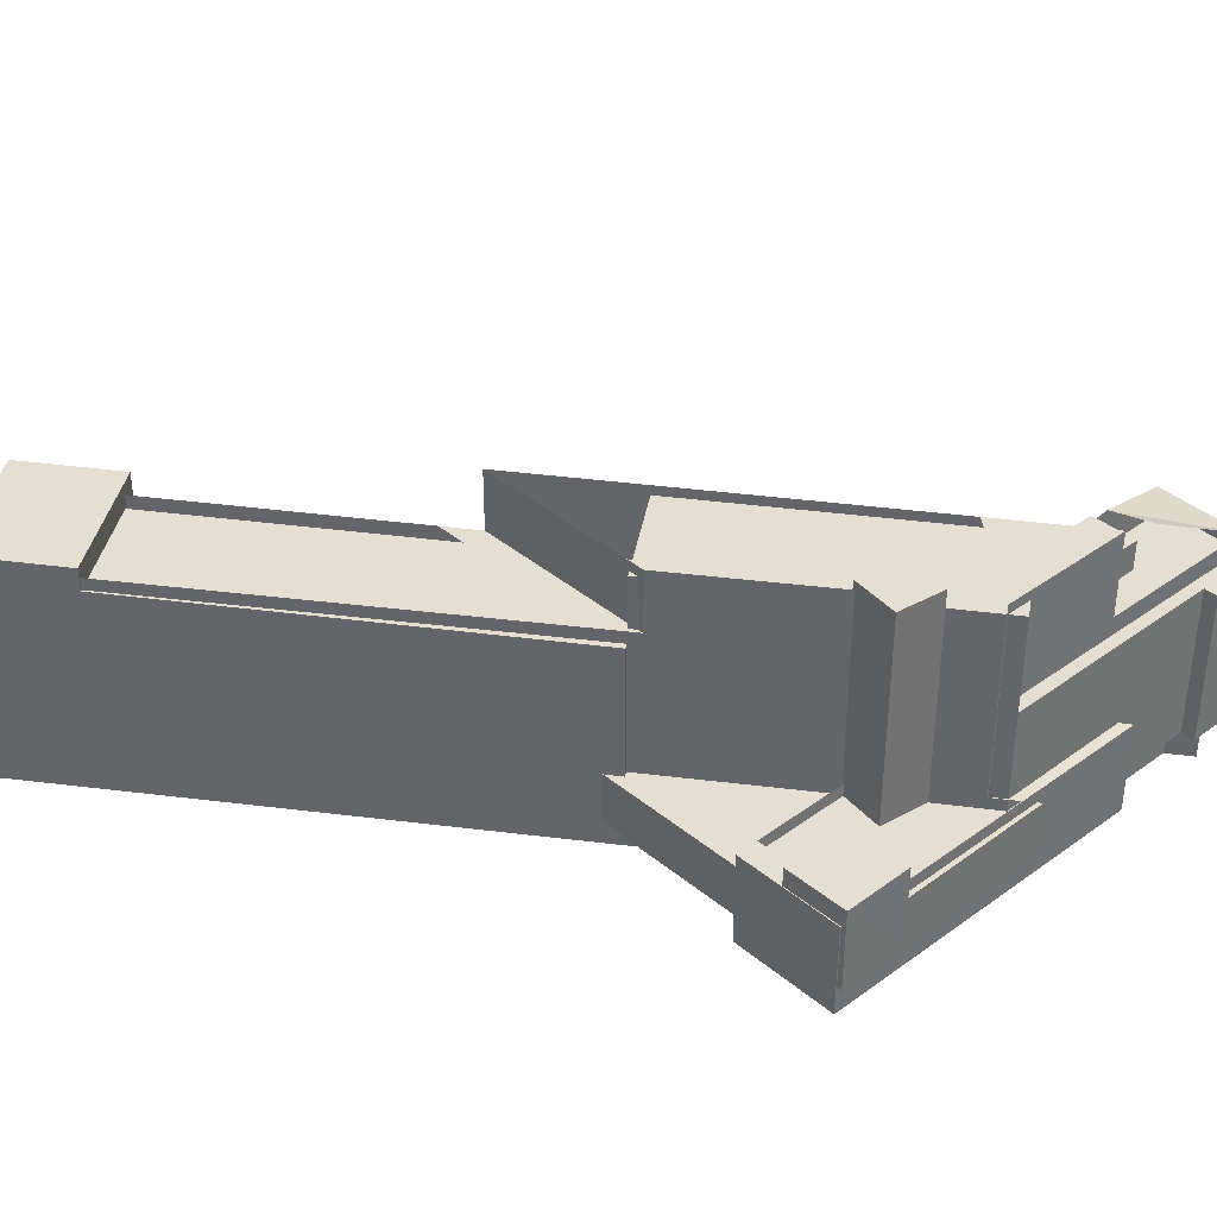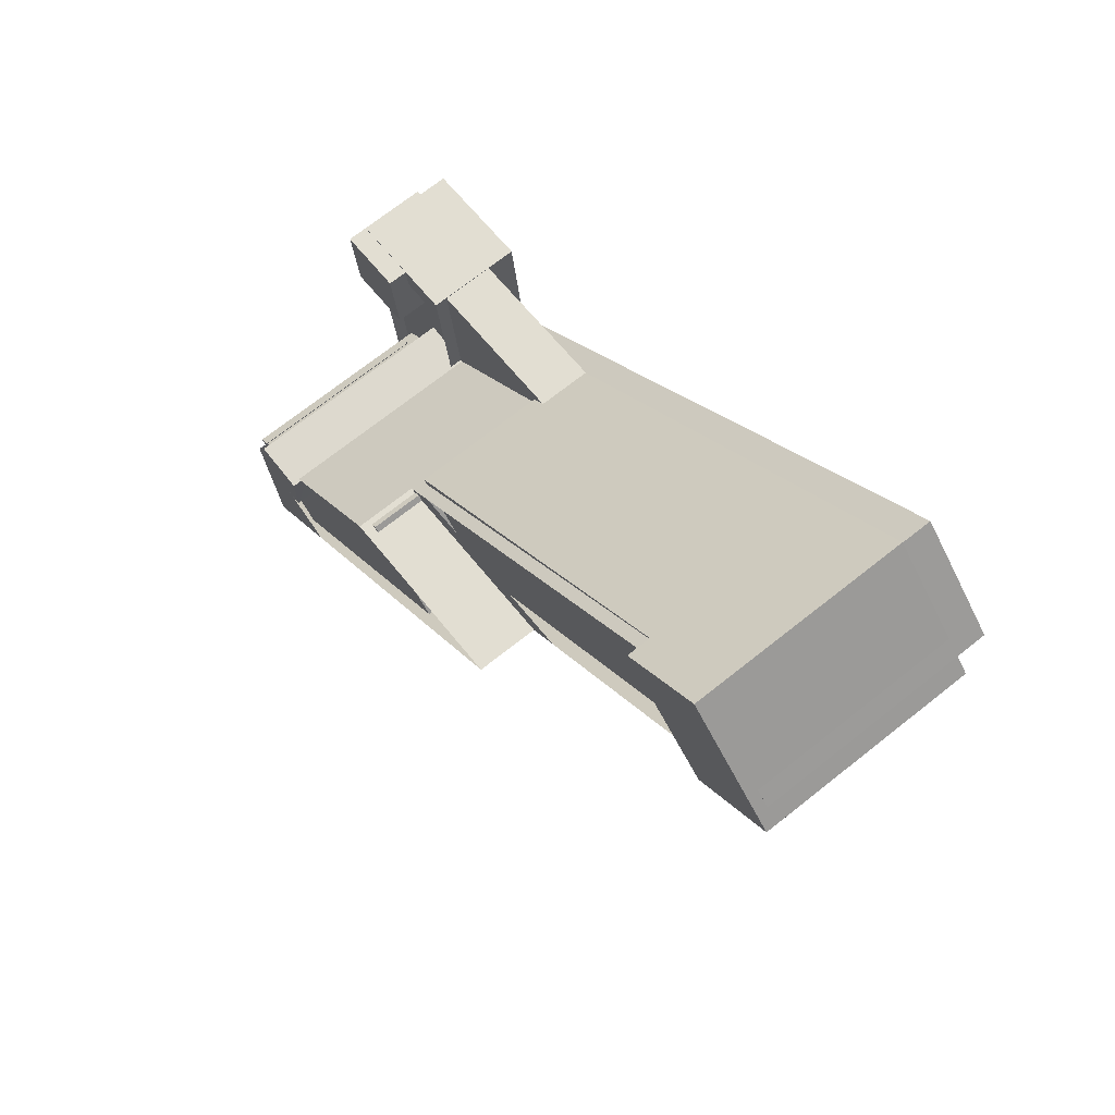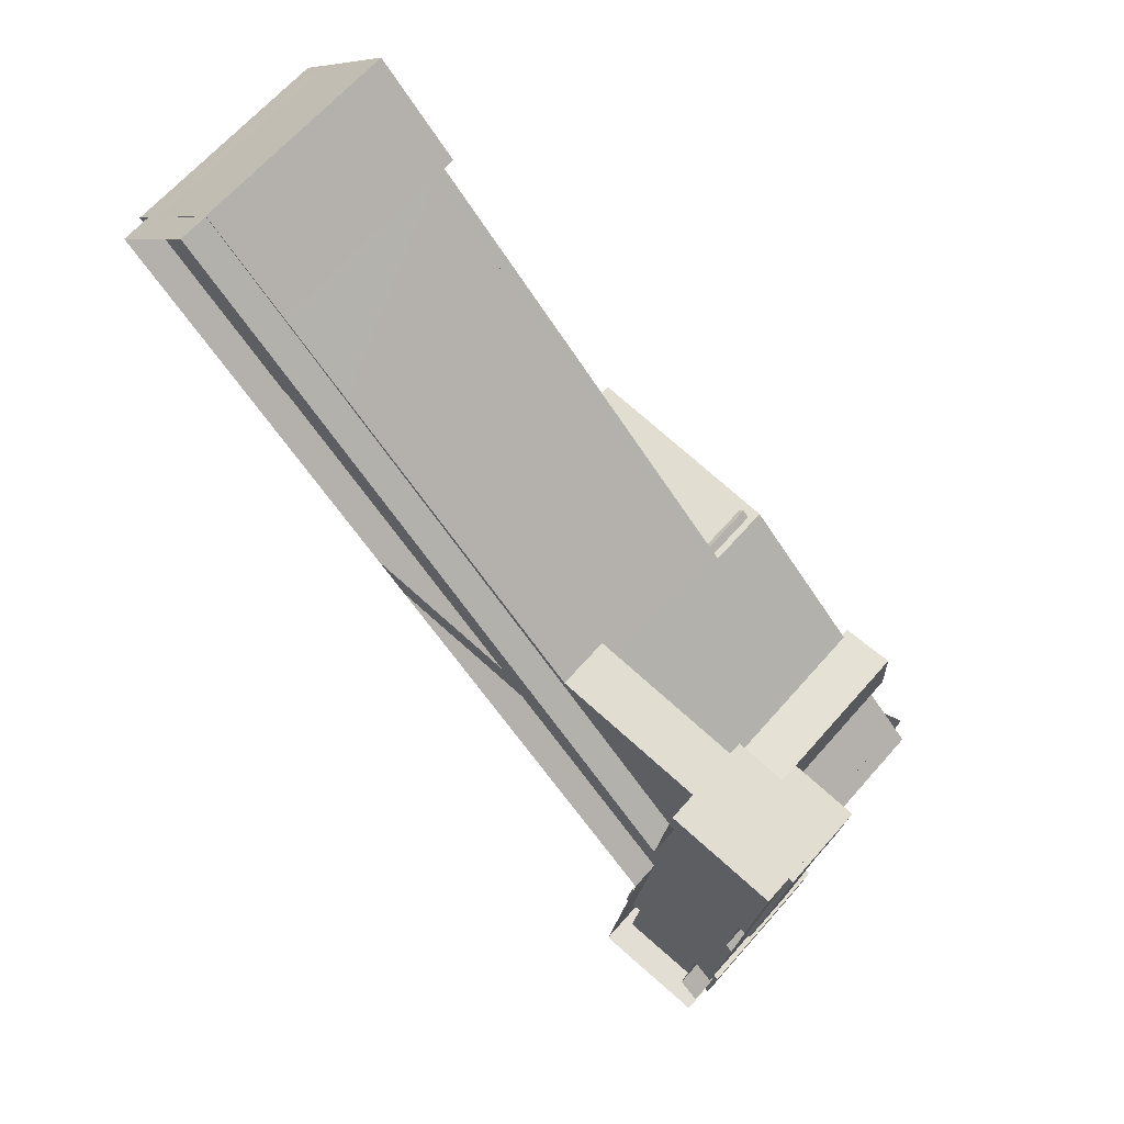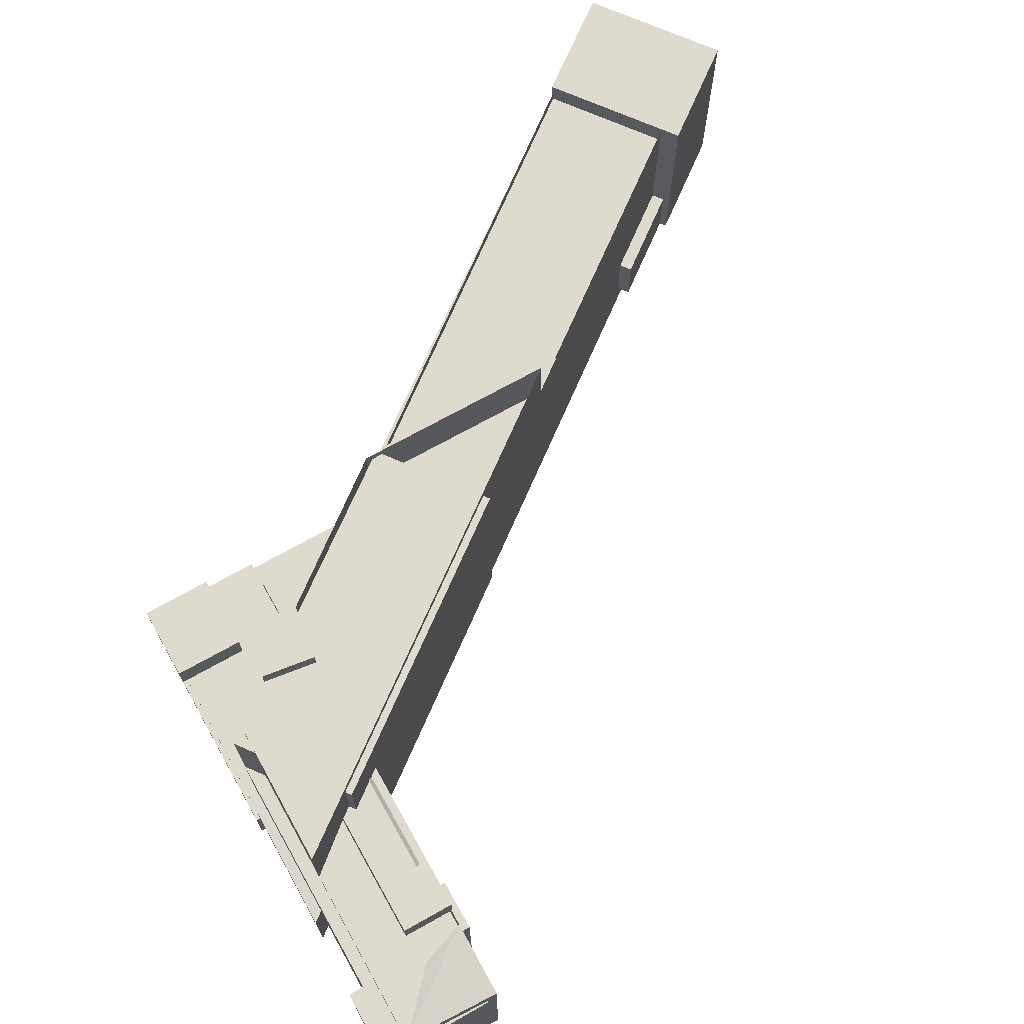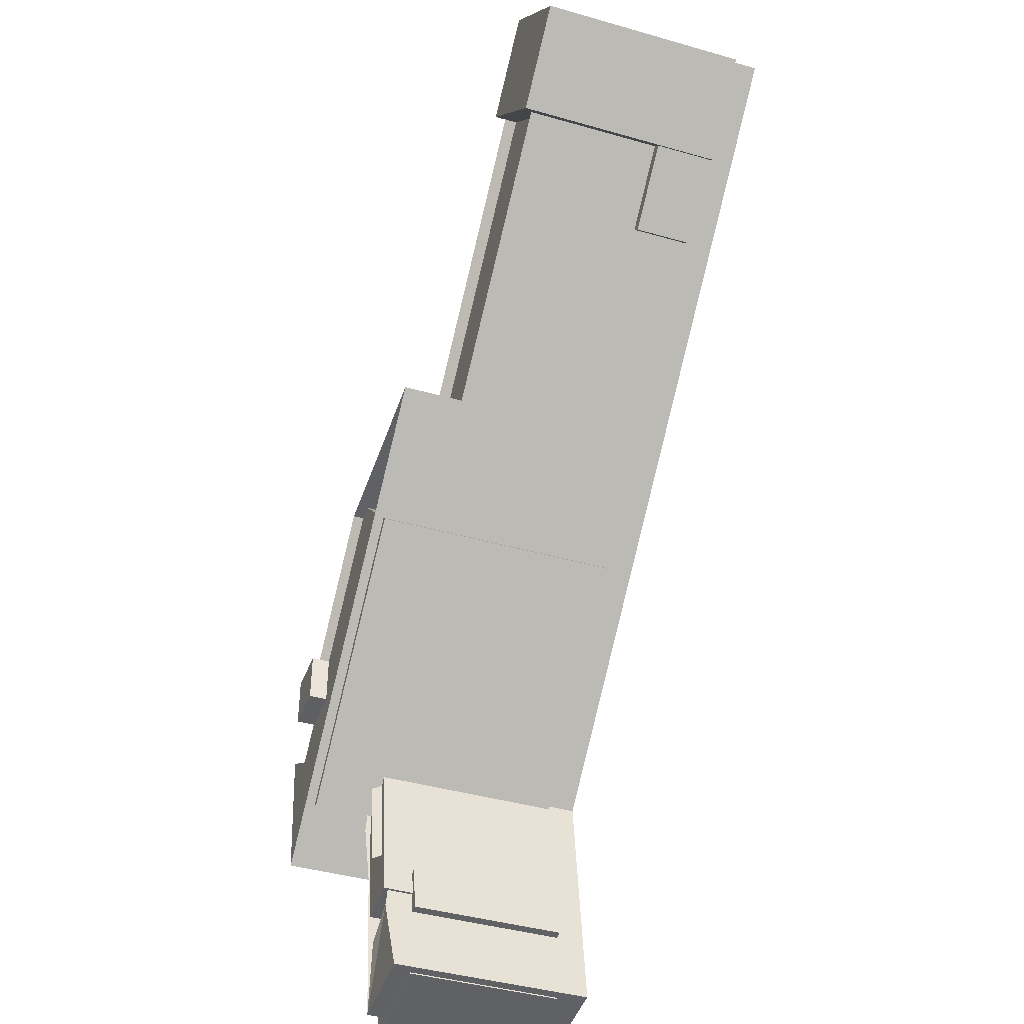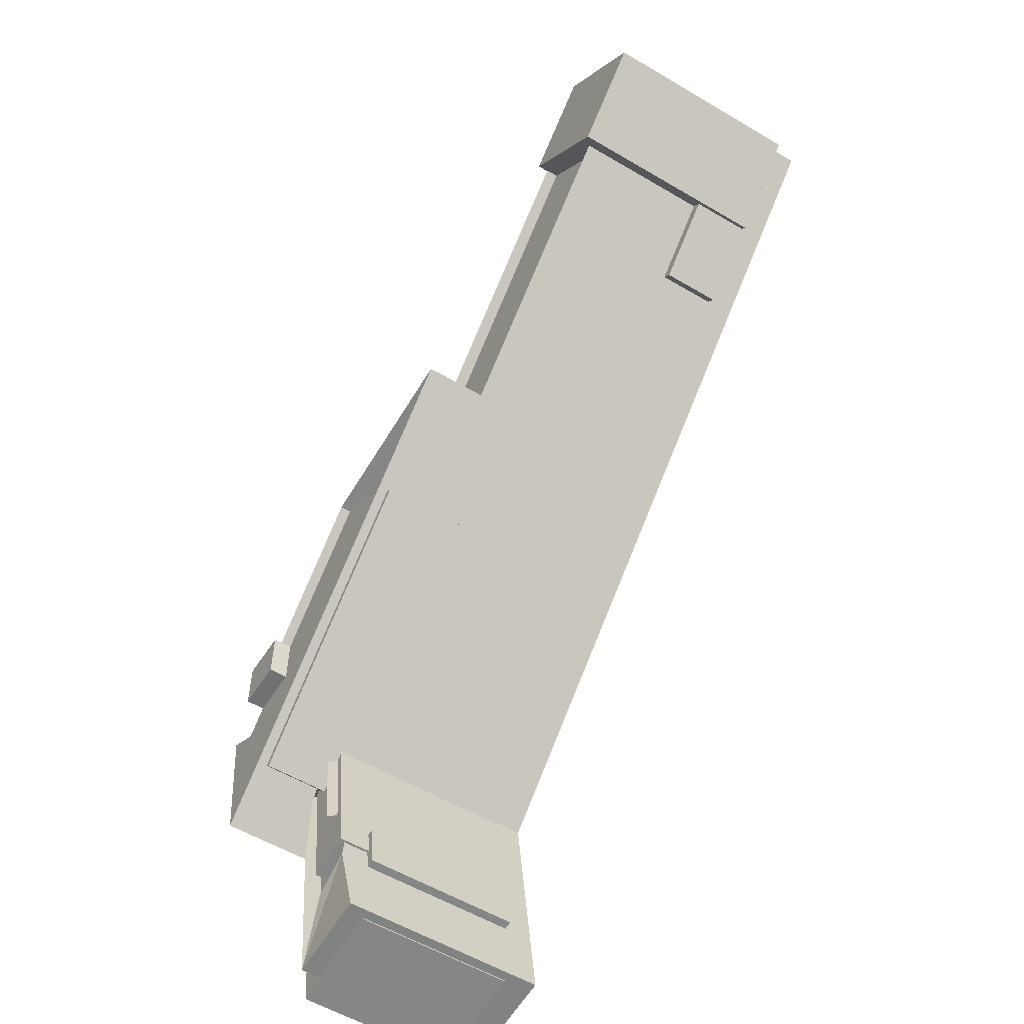
<metadata>
{"format":"obj","ext":"obj","renderer":"f3d","projection":"perspective","resolution":1024,"background":"white","views":[{"elev":37.1,"azim":53.9,"up":"+Y"},{"elev":71.2,"azim":-128.4,"up":"+Z"},{"elev":64.7,"azim":41.1,"up":"+Z"},{"elev":71.1,"azim":157.8,"up":"+Y"},{"elev":-41.3,"azim":-109.2,"up":"+Z"},{"elev":-55.9,"azim":-121.9,"up":"+Z"}]}
</metadata>
<code>
v  83.42 2.461e-15 -40.19
v  86.38 2.308e-15 -37.69
v  83.76 2.289e-15 -37.38
v  86.04 2.48e-15 -40.51
v  73.28 2.211e-15 -36.1
v  72.93 2.383e-15 -38.91
v  83.38 3.838e-15 -62.68
v  79 4.711e-15 -76.94
v  81.38 4.853e-15 -79.26
v  81 3.694e-15 -60.33
v  35.25 2.102e-15 -34.33
v  54.21 2.068e-15 -33.78
v  31.9 1.902e-15 -31.06
v  57.49 2.268e-15 -37.03
v  83.96 3.37 -61.99
v  81.96 3.37 -65.01
v  83.56 3.37 -65.21
v  80.57 3.37 -89.8
v  66.86 3.37 -96.26
v  79.57 3.37 -97.85
v  78.88 3.37 -89.59
v  79.58 3.37 -83.99
v  80.19 3.37 -79.15
v  67.87 3.37 -88.21
v  65.74 3.37 -87.95
v  66.06 3.37 -85.38
v  67.18 3.37 -82.44
v  68.96 3.37 -68.24
v  84.65 3.37 -56.5
v  85.41 3.37 -50.42
v  63.23 3.37 -62.67
v  85.92 3.37 -46.32
v  86.97 3.37 -37.88
v  59.36 3.37 -58.91
v  79.12 3.37 -36.9
v  57.23 3.37 -56.84
v  72.97 3.37 -36.13
v  52.78 3.37 -52.51
v  67.04 3.37 -35.38
v  51.15 3.37 -50.93
v  46.36 3.37 -46.28
v  58.05 3.37 -34.26
v  47.16 3.37 -45.45
v  55.34 3.37 -33.92
v  16.96 3.37 -16.09
v  26.7 3.37 -6.077
v  8.105 3.37 -9.897
v  15.75 3.37 -17.33
v  19.05 3.37 1.357
v  -1.556 3.37 -1.62
v  7.548 3.37 -10.47
v  9.942 3.37 10.21
v  66.44 3.37 -82.35
v  69.34 4.135e-15 -67.53
v  35.25 33.93 -34.33
v  69.34 33.93 -67.53
v  57.49 33.93 -37.03
v  71.43 3.114e-15 -50.85
v  71.43 33.93 -50.85
v  57.49 26.65 -37.03
v  35.25 26.65 -34.33
v  31.9 26.65 -31.06
v  54.21 26.65 -33.78
v  14.6 26.65 -14.22
v  14.6 8.707e-16 -14.22
v  24.41 26.65 -4.25
v  24.41 2.602e-16 -4.249
v  9.931 26.65 10.09
v  0 0 0
v  9.93 -6.182e-16 10.1
v  0.0005689 26.65 -0.0008444
v  79 23.84 -76.94
v  77.56 5.448e-15 -88.97
v  77.56 23.84 -88.97
v  69.34 23.84 -67.53
v  67.84 4.868e-15 -79.5
v  67.84 23.84 -79.51
v  76.59 5.939e-15 -96.99
v  79.22 5.954e-15 -97.23
v  76.59 19.88 -96.99
v  79.23 19.88 -97.23
v  77.56 19.88 -88.97
v  79.94 5.59e-15 -91.29
v  79.94 19.88 -91.29
v  76.59 23.84 -96.99
v  65.77 5.878e-15 -95.99
v  65.77 23.84 -95.99
v  66.8 24.91 -87.75
v  68.96 9.52 -68.24
v  46.36 9.52 -46.28
v  68.96 13.31 -68.24
v  46.36 25.19 -46.28
v  68.96 21.61 -68.24
v  68.96 25.19 -68.24
v  72.62 32.76 -71.8
v  72.62 25.19 -71.8
v  46.36 32.76 -46.28
v  57.23 32.76 -56.84
v  51.15 32.76 -50.93
v  19.05 25.19 1.358
v  56.9 25.19 -35.43
v  55.34 9.52 -33.92
v  56.9 10.28 -35.43
v  56.9 9.52 -35.43
v  9.942 10.28 10.21
v  9.942 25.19 10.21
v  9.942 27.91 10.21
v  19.05 27.91 1.357
v  78.88 21.61 -89.59
v  81.96 9.52 -65.01
v  82.36 9.52 -61.79
v  82.36 13.31 -61.79
v  82.36 21.61 -61.79
v  79.58 21.61 -83.99
v  80.19 21.61 -79.15
v  85.92 9.52 -46.32
v  85.41 9.52 -50.42
v  83.81 9.52 -63.2
v  83.56 9.52 -65.21
v  86.97 13.31 -37.88
v  85.91 13.31 -46.32
v  79.12 13.31 -36.9
v  79.12 9.52 -36.9
v  72.97 9.52 -36.13
v  67.04 9.52 -35.38
v  -1.556 10.28 -1.62
v  -1.556 27.91 -1.621
v  -1.556 25.19 -1.621
v  77.13 21.61 -67.17
v  82.36 32.76 -61.79
v  74.61 21.61 -69.76
v  74.61 25.19 -69.76
v  77.13 32.76 -67.17
v  56.09 25.19 -36.26
v  70.89 32.76 -50.64
v  56.1 32.76 -36.26
v  56.1 21.61 -36.26
v  56.1 13.31 -36.26
v  56.09 10.28 -36.26
v  56.09 9.52 -36.26
v  63.56 9.52 -43.52
v  65.76 9.52 -45.65
v  70.89 21.61 -50.64
v  70.89 9.52 -50.64
v  70.89 25.19 -50.64
v  70.89 13.31 -50.64
v  9.312 25.19 -8.657
v  16.96 10.28 -16.09
v  9.311 10.28 -8.656
v  47.16 25.19 -45.45
v  47.16 10.28 -45.45
v  47.16 9.52 -45.45
v  47.17 13.31 -45.45
v  47.17 21.61 -45.45
v  16.96 9.52 -16.09
v  66.8 21.61 -85.48
v  66.8 25.19 -85.48
v  67.18 21.61 -82.44
v  67.18 9.52 -82.44
v  7.548 25.19 -10.47
v  7.548 27.91 -10.47
v  7.548 10.28 -10.47
v  8.105 10.28 -9.897
v  76.97 13.31 -56.55
v  76.97 9.52 -56.55
v  76.97 21.61 -56.55
v  76.97 25.19 -56.55
v  76.97 32.76 -56.55
v  76.9 9.52 -51.49
v  76.88 34.91 -50.55
v  76.88 9.52 -50.55
v  76.97 34.91 -56.55
v  70.88 34.91 -50.64
v  71.16 9.52 -50.63
v  66.44 21.61 -82.35
v  66.06 21.61 -85.39
v  65.74 21.61 -87.95
v  66.86 21.61 -96.26
v  79.57 21.61 -97.85
v  74.17 25.19 -73.3
v  72.94 21.61 -83.16
v  72.56 25.19 -86.2
v  72.56 21.61 -86.2
v  70.97 34.91 -56.64
v  70.97 32.76 -56.64
v  78.06 9.52 -45.33
v  78.06 13.31 -45.33
v  67.87 21.61 -88.21
v  80.57 21.61 -89.8
v  15.75 10.28 -17.33
v  86.04 11.03 -40.51
v  83.38 11.03 -62.68
v  72.93 11.03 -38.91
v  71.43 11.03 -50.85
v  83.76 11.03 -37.38
v  86.38 11.03 -37.69
v  83.42 11.03 -40.19
v  84.73 11.17 -40.35
v  73.28 11.03 -36.1
v  79 11.17 -76.94
v  81.39 11.03 -79.26
v  79 25.22 -76.94
v  74.6 25.76 -72.65
v  70.32 26.29 -68.48
v  73.38 33.93 -71.46
v  79 33.93 -76.94
v  81 33.93 -60.33
v  81 11.03 -60.33
v  84.91 11.17 -38.85
v  9.985 26.65 0.1161
v  68.82 26.29 -80.46
v  71.57 24.91 -90.18
g defaultobject
f 1 2 3
f 2 1 4
f 1 5 6
f 5 1 3
f 7 8 9
f 8 7 10
f 11 12 13
f 12 11 14
f 15 16 17
f 18 19 20
f 19 18 21
f 19 21 22
f 19 22 23
f 19 23 24
f 24 23 16
f 24 16 25
f 25 16 26
f 26 16 27
f 27 16 28
f 28 16 15
f 28 15 29
f 28 29 30
f 28 30 31
f 31 30 32
f 31 32 33
f 31 33 34
f 34 33 35
f 34 35 36
f 36 35 37
f 36 37 38
f 38 37 39
f 38 39 40
f 40 39 41
f 41 39 42
f 41 42 43
f 43 42 44
f 43 44 45
f 45 44 46
f 45 47 48
f 47 45 46
f 47 46 49
f 47 50 51
f 50 47 49
f 50 49 52
f 53 26 27
f 11 54 55
f 56 55 54
f 14 57 58
f 59 58 57
f 60 55 61
f 55 60 57
f 62 11 13
f 11 62 61
f 14 63 12
f 63 14 60
f 64 13 65
f 13 64 62
f 12 66 67
f 66 12 63
f 68 69 70
f 69 68 71
f 71 65 69
f 65 71 64
f 67 68 70
f 68 67 66
f 8 72 73
f 74 73 72
f 75 76 54
f 76 75 77
f 78 79 80
f 81 80 79
f 73 82 83
f 84 83 82
f 82 74 80
f 85 80 74
f 77 86 76
f 86 77 87
f 87 77 88
f 87 78 86
f 78 87 85
f 31 89 28
f 89 31 34
f 89 34 36
f 89 36 38
f 89 38 40
f 89 40 41
f 89 41 90
f 89 90 91
f 91 90 92
f 91 92 93
f 93 92 94
f 94 95 96
f 95 94 92
f 95 92 97
f 95 97 98
f 98 97 99
f 46 100 49
f 100 46 101
f 101 46 102
f 102 46 44
f 101 102 103
f 103 102 104
f 49 105 52
f 105 49 106
f 106 49 107
f 107 49 108
f 108 49 100
f 109 22 21
f 22 109 23
f 23 109 16
f 16 109 110
f 110 109 111
f 111 109 112
f 112 109 113
f 113 109 114
f 113 114 115
f 30 116 32
f 116 30 117
f 117 30 29
f 117 29 118
f 118 29 15
f 118 15 17
f 118 17 119
f 32 120 33
f 120 32 121
f 121 32 116
f 122 33 120
f 33 122 35
f 35 122 123
f 35 123 124
f 35 124 37
f 37 124 125
f 37 125 39
f 39 125 102
f 39 102 42
f 42 102 44
f 105 50 52
f 50 105 106
f 50 106 107
f 50 107 126
f 126 107 127
f 126 127 128
f 129 130 113
f 130 129 131
f 130 131 132
f 130 132 96
f 130 96 133
f 133 96 95
f 134 135 136
f 135 134 137
f 135 137 138
f 135 138 139
f 135 139 140
f 135 140 141
f 135 141 142
f 135 142 143
f 143 142 144
f 135 143 145
f 143 144 146
f 147 148 149
f 148 147 150
f 148 150 151
f 148 151 43
f 43 151 152
f 151 150 153
f 153 150 154
f 155 43 45
f 43 155 148
f 156 94 157
f 94 156 158
f 94 158 159
f 94 159 27
f 94 27 93
f 93 27 89
f 89 27 28
f 93 89 91
f 108 160 161
f 160 108 147
f 160 147 162
f 162 147 163
f 162 163 51
f 147 108 100
f 149 163 147
f 47 51 163
f 43 90 41
f 90 43 152
f 90 152 92
f 92 152 151
f 92 151 153
f 92 153 154
f 92 154 150
f 92 150 97
f 97 150 134
f 97 134 136
f 111 164 165
f 164 111 166
f 166 111 112
f 166 112 113
f 166 113 167
f 167 113 168
f 168 113 130
f 169 170 171
f 170 169 165
f 170 165 164
f 170 164 166
f 170 166 167
f 170 167 168
f 170 168 172
f 173 171 170
f 171 173 135
f 171 135 145
f 171 145 143
f 171 143 146
f 171 146 174
f 174 146 144
f 175 26 53
f 26 175 25
f 25 175 176
f 25 176 177
f 178 20 19
f 20 178 179
f 131 180 132
f 180 131 181
f 180 181 182
f 182 181 183
f 161 128 127
f 128 161 126
f 126 161 160
f 126 160 162
f 126 162 50
f 50 162 51
f 140 103 104
f 103 140 139
f 103 139 101
f 101 139 138
f 101 138 137
f 101 137 134
f 135 184 185
f 184 135 173
f 168 184 172
f 184 168 185
f 186 122 187
f 122 186 123
f 186 121 116
f 121 186 187
f 24 177 188
f 177 24 25
f 27 175 53
f 175 27 159
f 175 159 158
f 19 188 178
f 188 19 24
f 20 189 18
f 189 20 179
f 18 109 21
f 109 18 189
f 183 157 182
f 157 183 156
f 48 155 45
f 155 48 190
f 155 190 148
f 48 163 190
f 163 48 47
f 7 191 4
f 191 7 192
f 193 58 6
f 58 193 194
f 2 195 3
f 195 2 196
f 191 197 198
f 4 196 2
f 196 4 191
f 17 110 119
f 110 17 16
f 199 6 5
f 6 199 193
f 3 199 5
f 199 3 195
f 200 9 8
f 9 200 201
f 9 192 7
f 192 9 201
f 202 203 72
f 204 202 205
f 206 205 202
f 56 75 205
f 200 207 208
f 207 200 206
f 209 195 196
f 197 209 198
f 209 197 195
f 198 196 191
f 196 198 209
f 195 193 199
f 193 195 197
f 201 200 192
f 200 208 192
f 206 56 207
f 63 61 62
f 61 63 60
f 71 68 210
f 204 77 75
f 77 204 211
f 88 85 87
f 85 88 212
f 125 104 102
f 104 125 140
f 140 125 141
f 141 125 124
f 141 124 123
f 141 123 186
f 141 186 142
f 142 186 144
f 144 186 116
f 144 116 171
f 171 116 117
f 144 171 174
f 171 117 169
f 169 117 165
f 165 117 118
f 165 118 111
f 111 118 110
f 110 118 119
f 115 129 113
f 129 115 131
f 131 115 181
f 181 115 183
f 158 176 175
f 176 158 156
f 176 156 177
f 177 156 183
f 177 183 188
f 188 183 178
f 178 183 115
f 178 115 114
f 178 114 109
f 178 109 179
f 179 109 189
f 130 185 168
f 135 97 136
f 97 135 185
f 97 185 99
f 99 185 98
f 98 185 130
f 98 130 133
f 98 133 95
f 180 96 132
f 96 157 94
f 157 96 180
f 157 180 182
f 173 172 184
f 172 173 170
f 122 121 187
f 121 122 120
f 161 107 108
f 107 161 127
f 149 190 163
f 190 149 148
f 147 134 150
f 134 147 101
f 101 147 100

</code>
